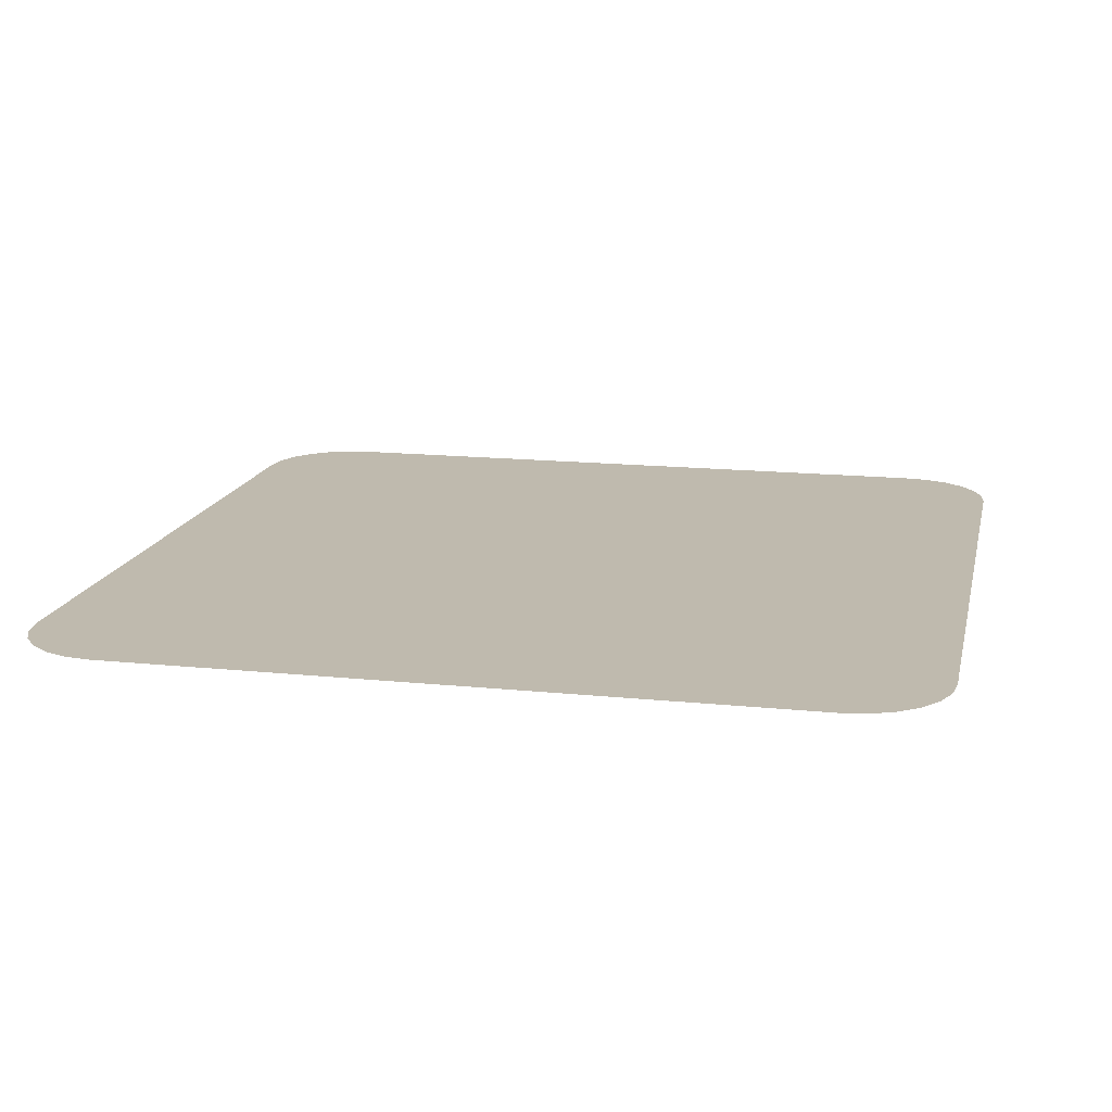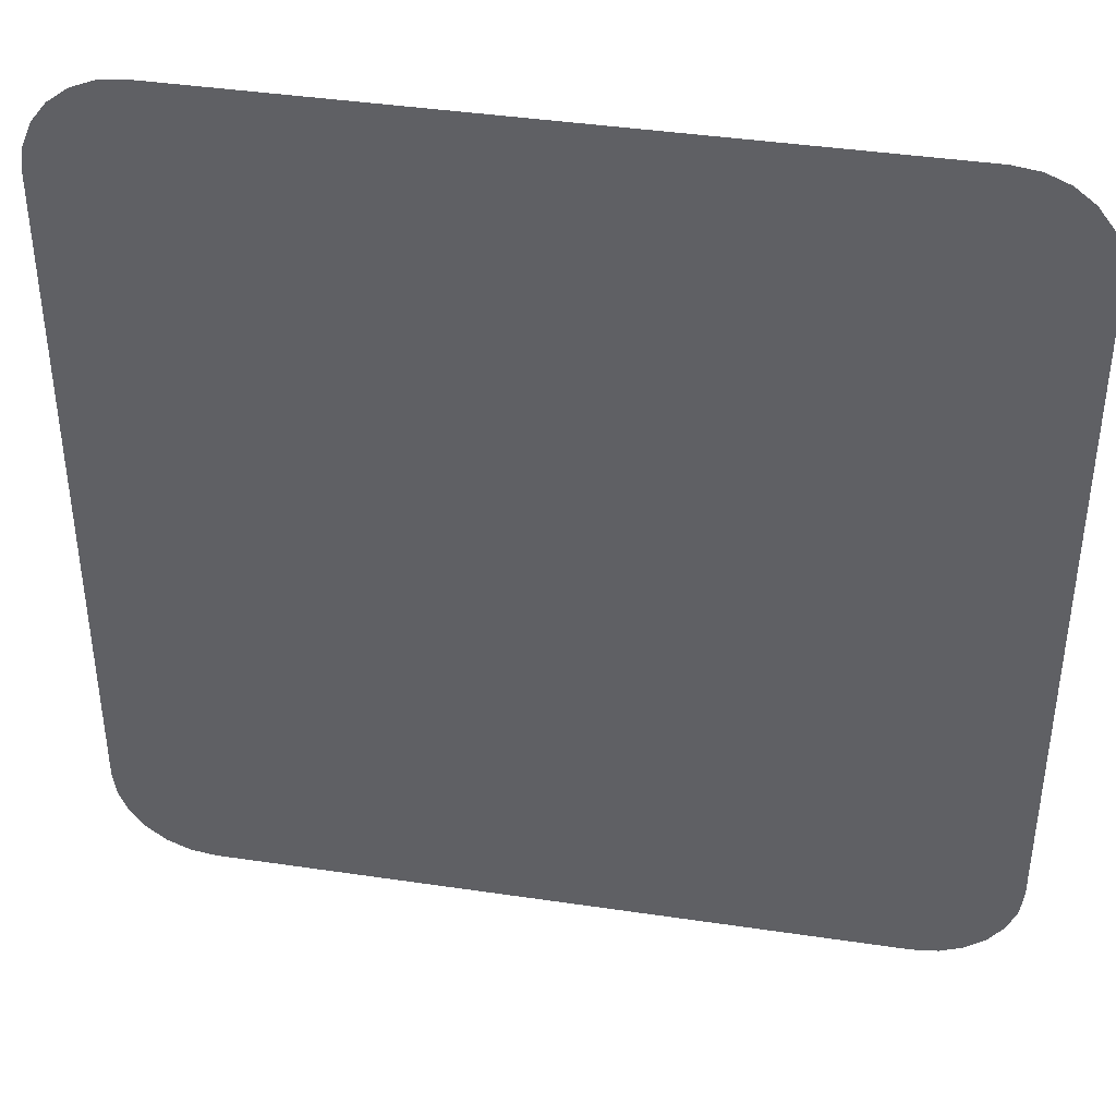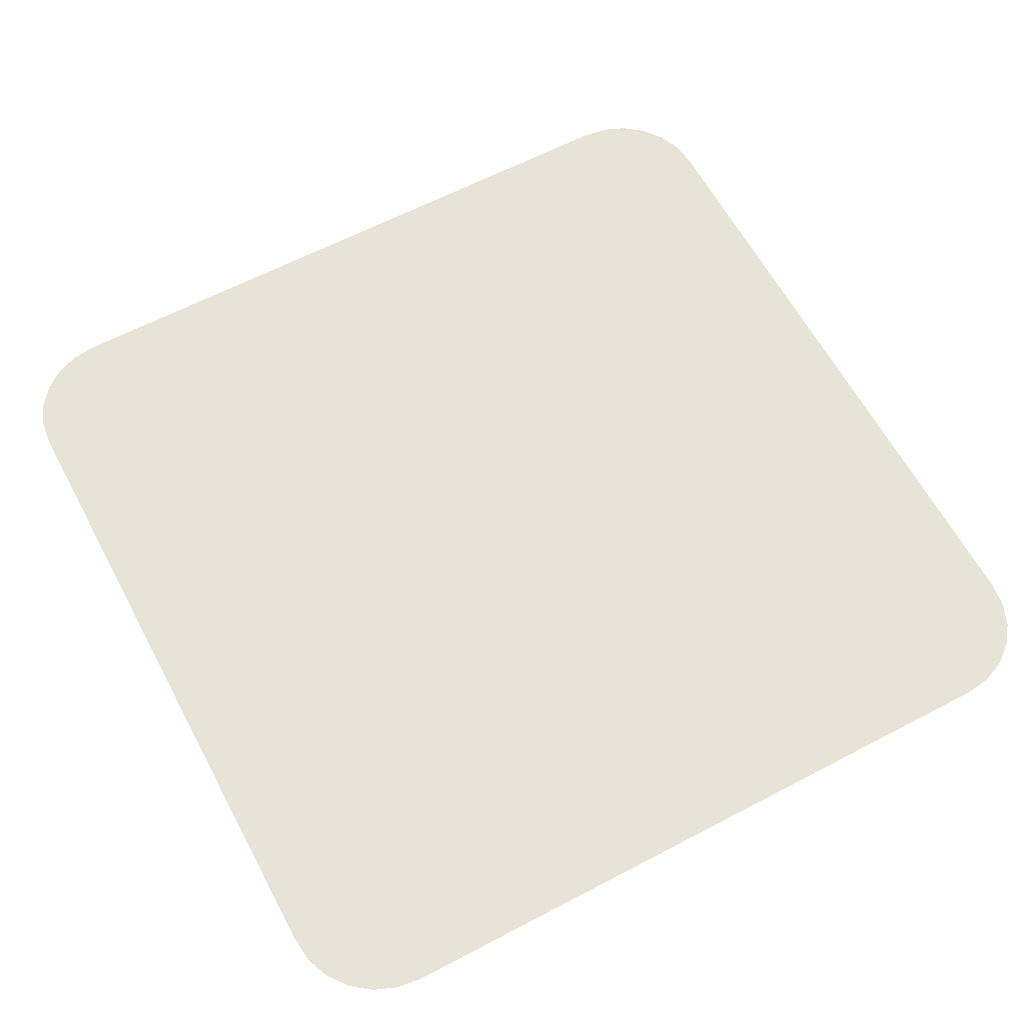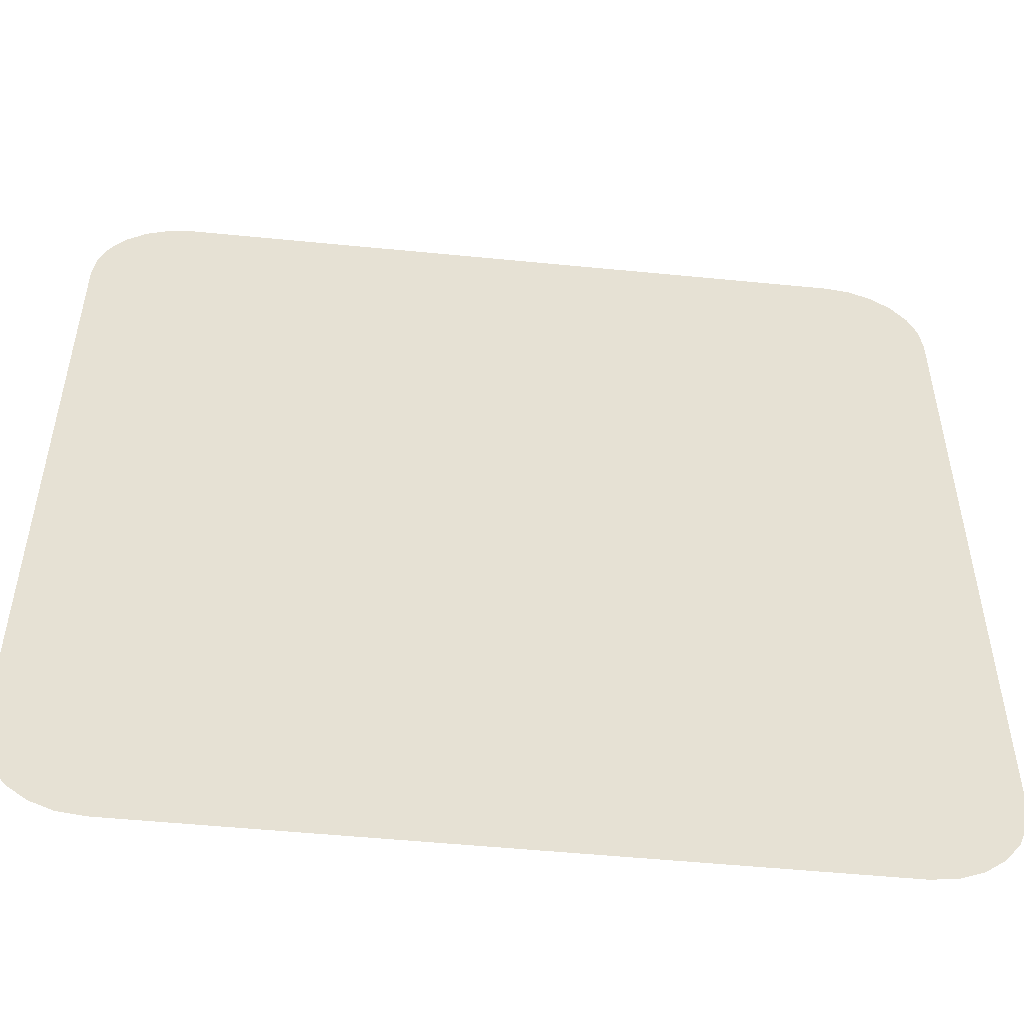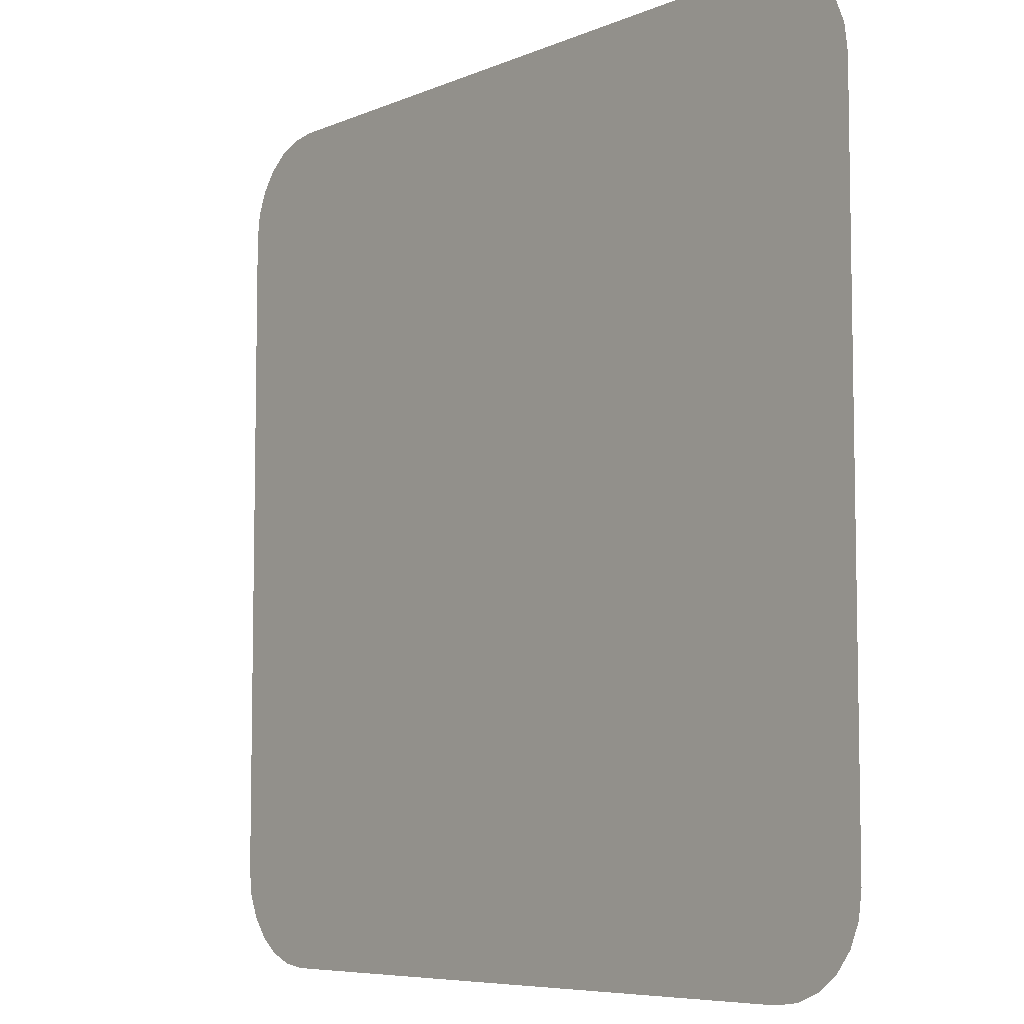
<metadata>
{"format":"obj","ext":"obj","renderer":"f3d","projection":"perspective","resolution":1024,"background":"white","views":[{"elev":15.5,"azim":102.3,"up":"+Y"},{"elev":40.7,"azim":-169.7,"up":"+Z"},{"elev":62.1,"azim":-118.1,"up":"+Y"},{"elev":-51.8,"azim":173.9,"up":"+Z"},{"elev":-6.9,"azim":-129.2,"up":"+Z"}]}
</metadata>
<code>
g Ombra_TesseraMemory
v 0.9812 -1.836e-05 -0.7637
v 1.198 -1.836e-05 -1.011
v 1.208 -1.836e-05 -0.9402
v 0.9736 -1.836e-05 -0.8215
v 0.354 -1.836e-05 -0.2755
v 0.3512 -1.836e-05 -0.2963
v 0.9812 -1.836e-05 0.7637
v 1.208 -1.836e-05 -0.9402
v 1.208 -1.836e-05 0.9402
v 0.9812 -1.836e-05 -0.7637
v 0.354 -1.836e-05 0.2755
v 0.354 -1.836e-05 -0.2755
v 0.9736 -1.836e-05 -0.8215
v 1.172 -1.836e-05 -1.075
v 1.198 -1.836e-05 -1.011
v 0.9521 -1.836e-05 -0.8734
v 0.3512 -1.836e-05 -0.2963
v 0.3434 -1.836e-05 -0.3151
v -0.8215 1.86e-05 0.9736
v -0.9402 1.86e-05 1.208
v -1.011 1.86e-05 1.198
v -0.7637 1.86e-05 0.9812
v -0.2963 -1.836e-05 0.3512
v -0.2755 -1.836e-05 0.354
v 0.7637 -1.836e-05 -0.9812
v -0.9402 -1.836e-05 -1.208
v 0.9402 -1.836e-05 -1.208
v -0.7637 -1.836e-05 -0.9812
v 0.2755 -1.836e-05 -0.354
v -0.2755 -1.836e-05 -0.354
v -0.2963 -1.836e-05 -0.3512
v 0.2755 -1.836e-05 -0.354
v 0.2963 -1.836e-05 -0.3512
v -0.3151 -1.836e-05 -0.3434
v 0.3151 -1.836e-05 -0.3434
v -0.3311 -1.836e-05 -0.3311
v 0.3311 -1.836e-05 -0.3311
v -0.3435 -1.836e-05 -0.3151
v 0.3434 -1.836e-05 -0.3151
v -0.3512 -1.836e-05 -0.2963
v 0.3512 -1.836e-05 -0.2963
v -0.354 -1.836e-05 -0.2755
v 0.354 -1.836e-05 -0.2755
v -0.354 -1.836e-05 0.2755
v 0.354 -1.836e-05 0.2755
v -0.3512 -1.836e-05 0.2963
v 0.3512 -1.836e-05 0.2963
v -0.3435 -1.836e-05 0.3151
v 0.3434 -1.836e-05 0.3151
v -0.3311 -1.836e-05 0.3311
v 0.3311 1.86e-05 0.3311
v -0.3151 -1.836e-05 0.3435
v 0.3151 -1.836e-05 0.3435
v -0.2963 -1.836e-05 0.3512
v 0.2963 1.86e-05 0.3512
v -0.2755 -1.836e-05 0.354
v 0.2755 -1.836e-05 0.354
v 0.7637 1.86e-05 0.9812
v -0.7637 1.86e-05 0.9812
v 0.9402 1.86e-05 1.208
v -0.9402 1.86e-05 1.208
v 0.9521 -1.836e-05 -0.8734
v 1.13 -1.836e-05 -1.13
v 1.172 -1.836e-05 -1.075
v 0.9179 -1.836e-05 -0.9179
v 0.3434 -1.836e-05 -0.3151
v 0.3311 -1.836e-05 -0.3311
v -0.8734 -1.836e-05 0.9521
v -1.011 1.86e-05 1.198
v -1.075 -1.836e-05 1.172
v -0.8215 1.86e-05 0.9736
v -0.3151 -1.836e-05 0.3435
v -0.2963 -1.836e-05 0.3512
v 0.9179 -1.836e-05 -0.9179
v 1.075 -1.836e-05 -1.172
v 1.13 -1.836e-05 -1.13
v 0.8734 -1.836e-05 -0.9521
v 0.3311 -1.836e-05 -0.3311
v 0.3151 -1.836e-05 -0.3434
v -0.9179 1.86e-05 0.9179
v -1.075 -1.836e-05 1.172
v -1.13 1.86e-05 1.13
v -0.8734 -1.836e-05 0.9521
v -0.3311 -1.836e-05 0.3311
v -0.3151 -1.836e-05 0.3435
v 0.8734 -1.836e-05 -0.9521
v 1.011 -1.836e-05 -1.198
v 1.075 -1.836e-05 -1.172
v 0.8215 -1.836e-05 -0.9736
v 0.3151 -1.836e-05 -0.3434
v 0.2963 -1.836e-05 -0.3512
v -0.9521 1.86e-05 0.8734
v -1.13 1.86e-05 1.13
v -1.172 1.86e-05 1.075
v -0.9179 1.86e-05 0.9179
v -0.3435 -1.836e-05 0.3151
v -0.3311 -1.836e-05 0.3311
v 0.8215 -1.836e-05 -0.9736
v 0.9402 -1.836e-05 -1.208
v 1.011 -1.836e-05 -1.198
v 0.7637 -1.836e-05 -0.9812
v 0.2963 -1.836e-05 -0.3512
v 0.2755 -1.836e-05 -0.354
v -0.9736 -1.836e-05 0.8215
v -1.172 1.86e-05 1.075
v -1.198 -1.836e-05 1.011
v -0.9521 1.86e-05 0.8734
v -0.3512 -1.836e-05 0.2963
v -0.3435 -1.836e-05 0.3151
v 0.7637 1.86e-05 0.9812
v 1.011 1.86e-05 1.198
v 0.9402 1.86e-05 1.208
v 0.8215 1.86e-05 0.9736
v 0.2755 -1.836e-05 0.354
v 0.2963 1.86e-05 0.3512
v -0.9812 -1.836e-05 0.7637
v -1.198 -1.836e-05 1.011
v -1.208 -1.836e-05 0.9402
v -0.9736 -1.836e-05 0.8215
v -0.354 -1.836e-05 0.2755
v -0.3512 -1.836e-05 0.2963
v 0.8215 1.86e-05 0.9736
v 1.075 -1.836e-05 1.172
v 1.011 1.86e-05 1.198
v 0.8734 -1.836e-05 0.9521
v 0.2963 1.86e-05 0.3512
v 0.3151 -1.836e-05 0.3435
v -0.7637 -1.836e-05 -0.9812
v -1.011 1.86e-05 -1.198
v -0.9402 -1.836e-05 -1.208
v -0.8215 1.86e-05 -0.9736
v -0.2755 -1.836e-05 -0.354
v -0.2963 -1.836e-05 -0.3512
v 0.8734 -1.836e-05 0.9521
v 1.13 1.86e-05 1.13
v 1.075 -1.836e-05 1.172
v 0.9179 1.86e-05 0.9179
v 0.3151 -1.836e-05 0.3435
v 0.3311 1.86e-05 0.3311
v -0.8215 1.86e-05 -0.9736
v -1.075 -1.836e-05 -1.172
v -1.011 1.86e-05 -1.198
v -0.8734 -1.836e-05 -0.9521
v -0.2963 -1.836e-05 -0.3512
v -0.3151 -1.836e-05 -0.3434
v 0.9179 1.86e-05 0.9179
v 1.172 1.86e-05 1.075
v 1.13 1.86e-05 1.13
v 0.9521 1.86e-05 0.8734
v 0.3311 1.86e-05 0.3311
v 0.3434 -1.836e-05 0.3151
v -0.8734 -1.836e-05 -0.9521
v -1.13 -1.836e-05 -1.13
v -1.075 -1.836e-05 -1.172
v -0.9179 -1.836e-05 -0.9179
v -0.3151 -1.836e-05 -0.3434
v -0.3311 -1.836e-05 -0.3311
v 0.9521 1.86e-05 0.8734
v 1.198 -1.836e-05 1.011
v 1.172 1.86e-05 1.075
v 0.9736 -1.836e-05 0.8215
v 0.3434 -1.836e-05 0.3151
v 0.3512 -1.836e-05 0.2963
v -0.9179 -1.836e-05 -0.9179
v -1.172 -1.836e-05 -1.075
v -1.13 -1.836e-05 -1.13
v -0.9521 -1.836e-05 -0.8734
v -0.3311 -1.836e-05 -0.3311
v -0.3435 -1.836e-05 -0.3151
v 0.9736 -1.836e-05 0.8215
v 1.208 -1.836e-05 0.9402
v 1.198 -1.836e-05 1.011
v 0.9812 -1.836e-05 0.7637
v 0.3512 -1.836e-05 0.2963
v 0.354 -1.836e-05 0.2755
v -0.9521 -1.836e-05 -0.8734
v -1.198 -1.836e-05 -1.011
v -1.172 -1.836e-05 -1.075
v -0.9736 -1.836e-05 -0.8215
v -0.3435 -1.836e-05 -0.3151
v -0.3512 -1.836e-05 -0.2963
v -0.9812 -1.836e-05 -0.7637
v -1.208 -1.836e-05 0.9402
v -1.208 -1.836e-05 -0.9402
v -0.9812 -1.836e-05 0.7637
v -0.354 -1.836e-05 -0.2755
v -0.354 -1.836e-05 0.2755
v -0.9736 -1.836e-05 -0.8215
v -1.208 -1.836e-05 -0.9402
v -1.198 -1.836e-05 -1.011
v -0.9812 -1.836e-05 -0.7637
v -0.3512 -1.836e-05 -0.2963
v -0.354 -1.836e-05 -0.2755
g Ombra_TesseraMemory_0
f 3 2 1
f 2 4 1
f 1 4 5
f 4 6 5
f 9 8 7
f 8 10 7
f 7 10 11
f 10 12 11
f 15 14 13
f 14 16 13
f 13 16 17
f 16 18 17
f 21 20 19
f 20 22 19
f 19 22 23
f 22 24 23
f 27 26 25
f 26 28 25
f 25 28 29
f 28 30 29
f 32 30 31
f 31 33 32
f 31 34 33
f 34 35 33
f 34 36 35
f 36 37 35
f 36 38 37
f 38 39 37
f 38 40 39
f 40 41 39
f 40 42 41
f 42 43 41
f 42 44 43
f 44 45 43
f 44 46 45
f 46 47 45
f 46 48 47
f 48 49 47
f 48 50 49
f 50 51 49
f 50 52 51
f 52 53 51
f 52 54 53
f 54 55 53
f 54 56 55
f 56 57 55
f 58 57 56
f 59 58 56
f 60 58 59
f 61 60 59
f 64 63 62
f 63 65 62
f 62 65 66
f 65 67 66
f 70 69 68
f 69 71 68
f 68 71 72
f 71 73 72
f 76 75 74
f 75 77 74
f 74 77 78
f 77 79 78
f 82 81 80
f 81 83 80
f 80 83 84
f 83 85 84
f 88 87 86
f 87 89 86
f 86 89 90
f 89 91 90
f 94 93 92
f 93 95 92
f 92 95 96
f 95 97 96
f 100 99 98
f 99 101 98
f 98 101 102
f 101 103 102
f 106 105 104
f 105 107 104
f 104 107 108
f 107 109 108
f 112 111 110
f 111 113 110
f 110 113 114
f 113 115 114
f 118 117 116
f 117 119 116
f 116 119 120
f 119 121 120
f 124 123 122
f 123 125 122
f 122 125 126
f 125 127 126
f 130 129 128
f 129 131 128
f 128 131 132
f 131 133 132
f 136 135 134
f 135 137 134
f 134 137 138
f 137 139 138
f 142 141 140
f 141 143 140
f 140 143 144
f 143 145 144
f 148 147 146
f 147 149 146
f 146 149 150
f 149 151 150
f 154 153 152
f 153 155 152
f 152 155 156
f 155 157 156
f 160 159 158
f 159 161 158
f 158 161 162
f 161 163 162
f 166 165 164
f 165 167 164
f 164 167 168
f 167 169 168
f 172 171 170
f 171 173 170
f 170 173 174
f 173 175 174
f 178 177 176
f 177 179 176
f 176 179 180
f 179 181 180
f 184 183 182
f 183 185 182
f 182 185 186
f 185 187 186
f 190 189 188
f 189 191 188
f 188 191 192
f 191 193 192

</code>
